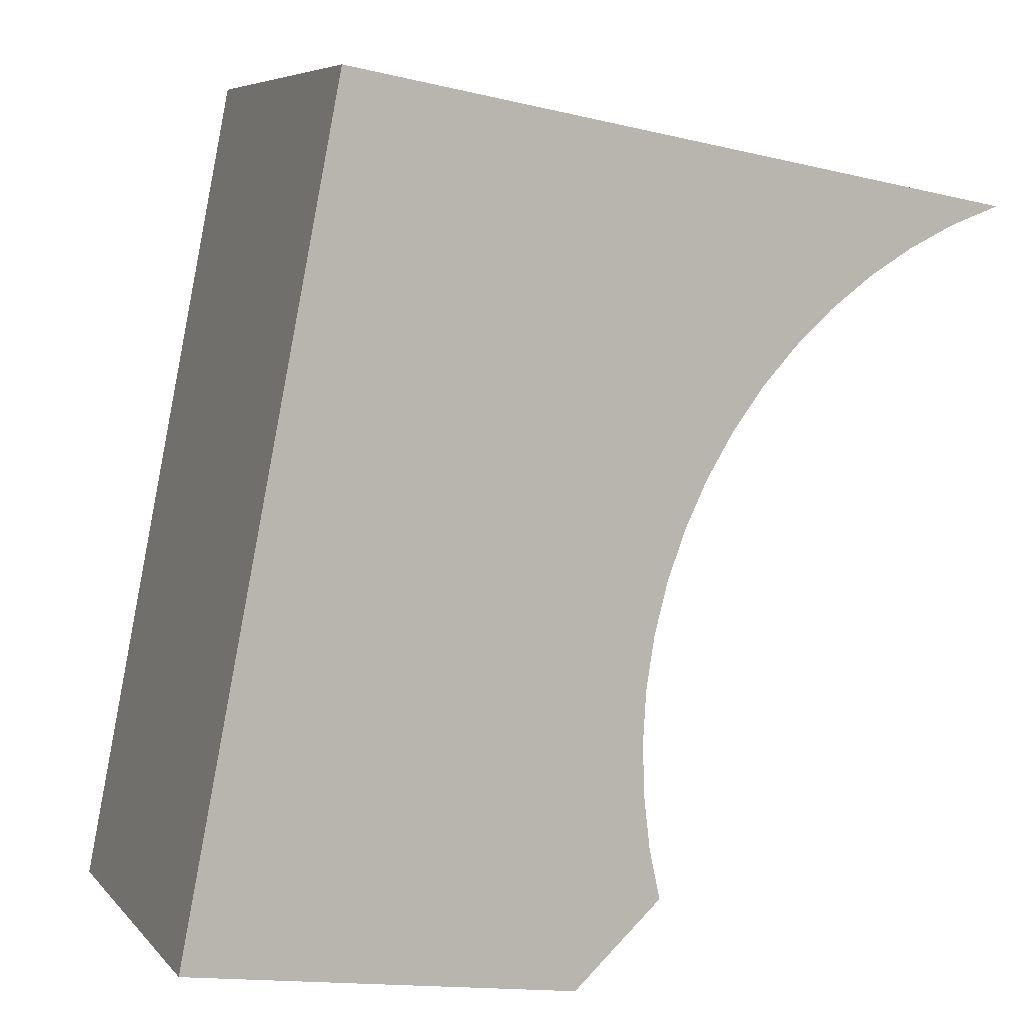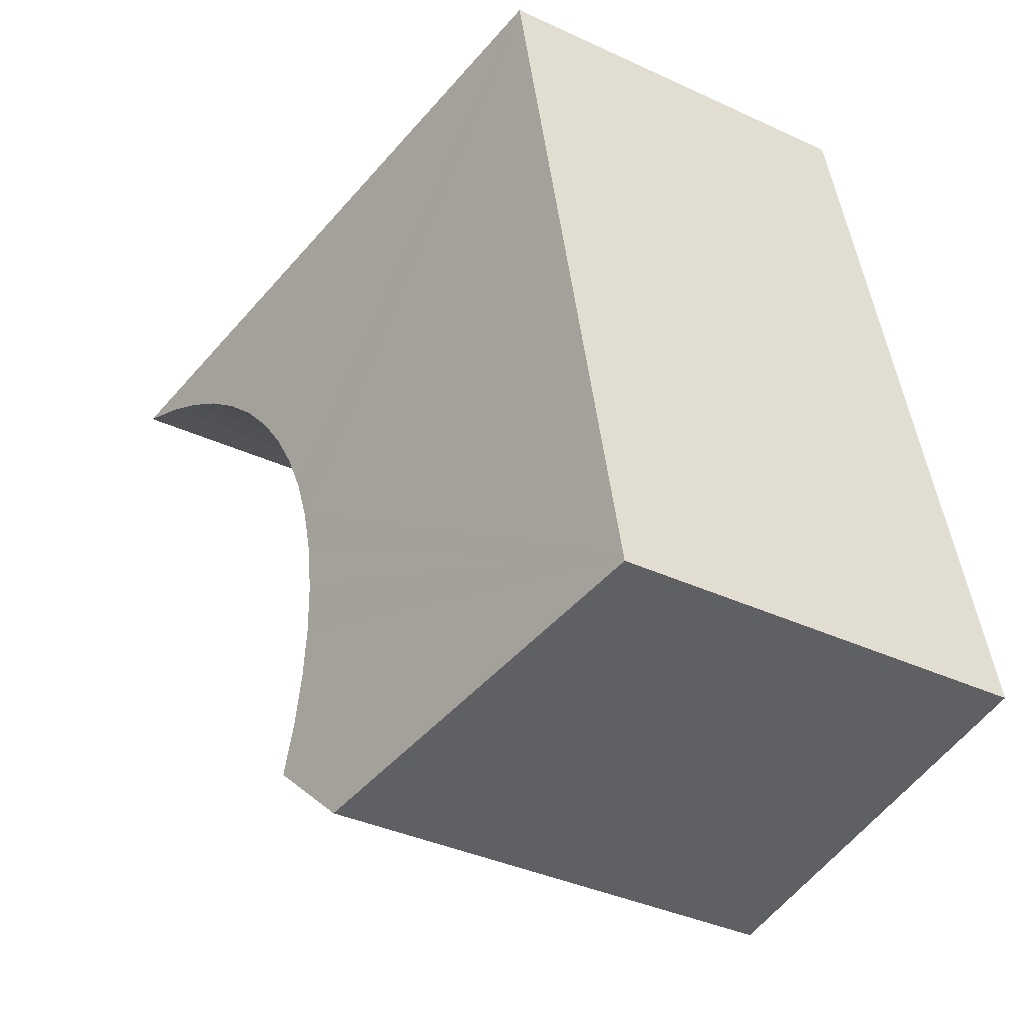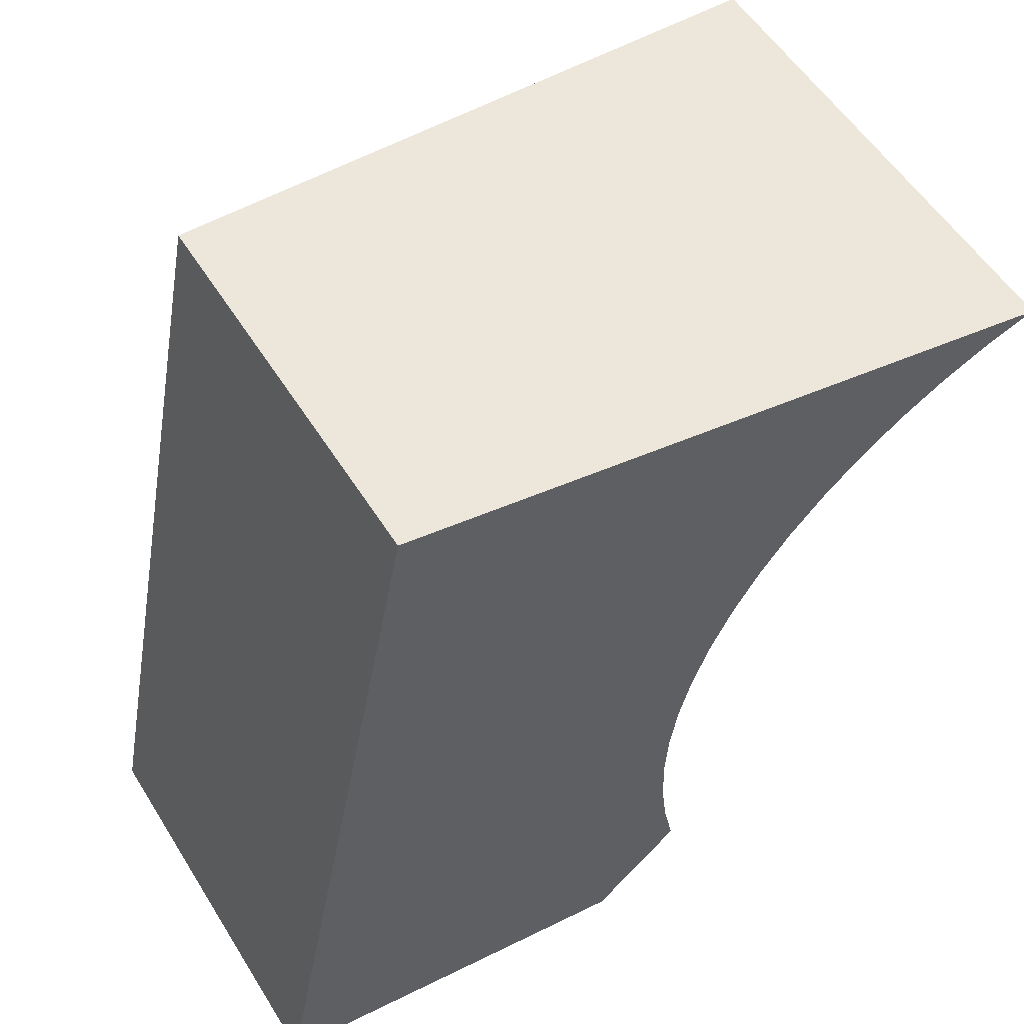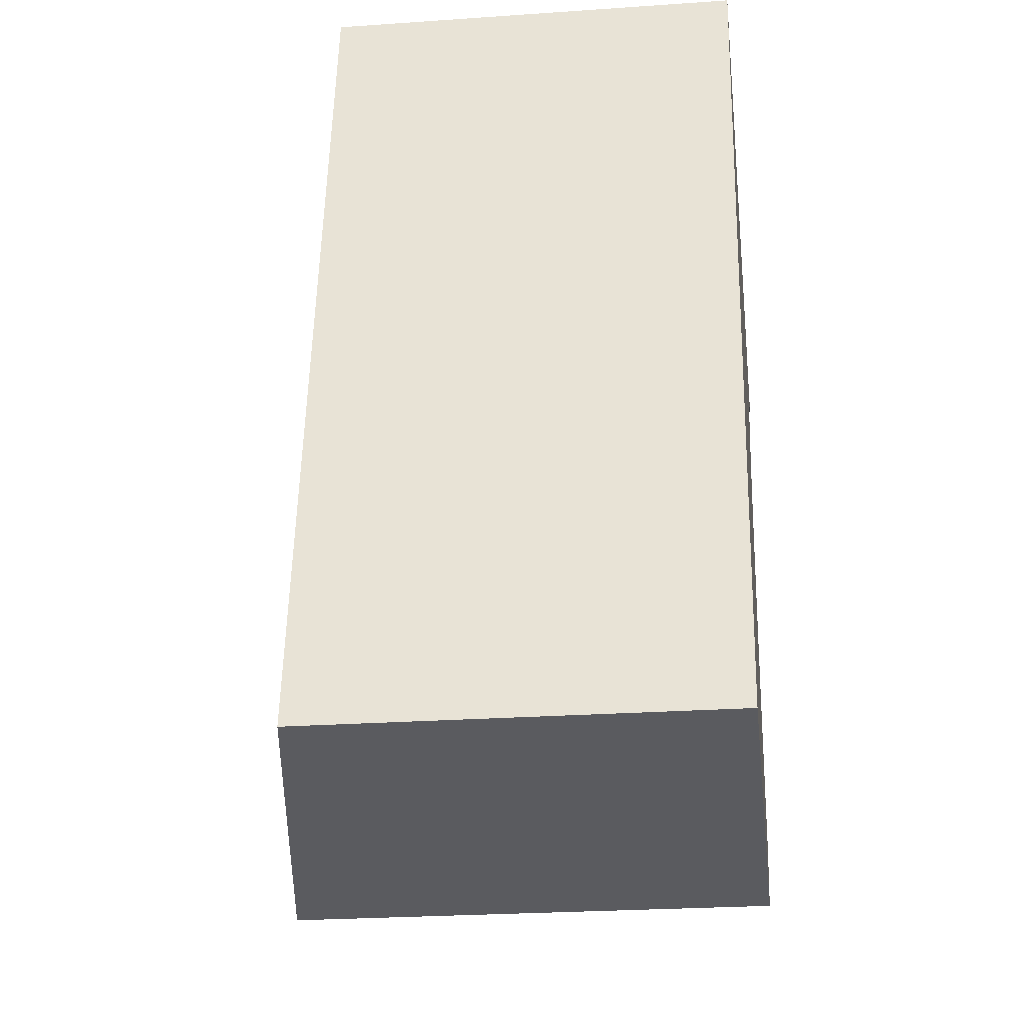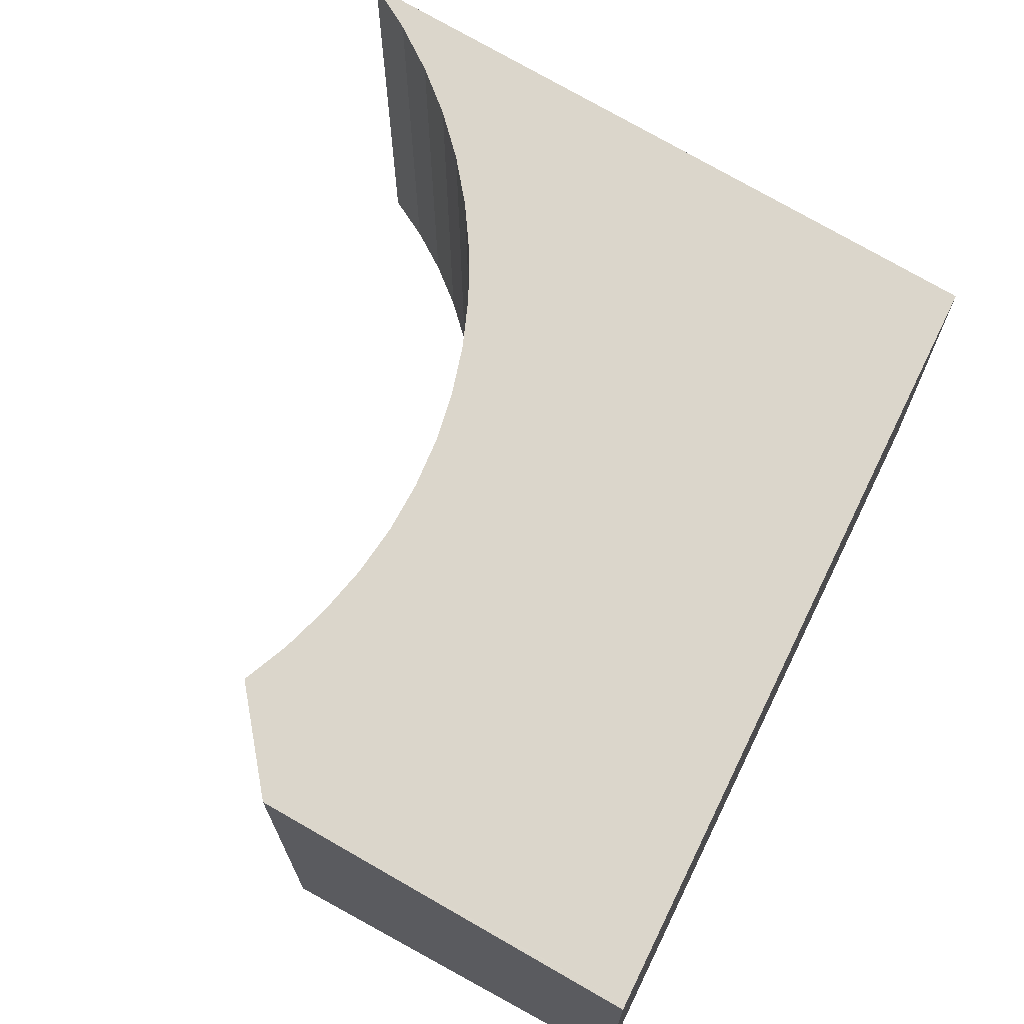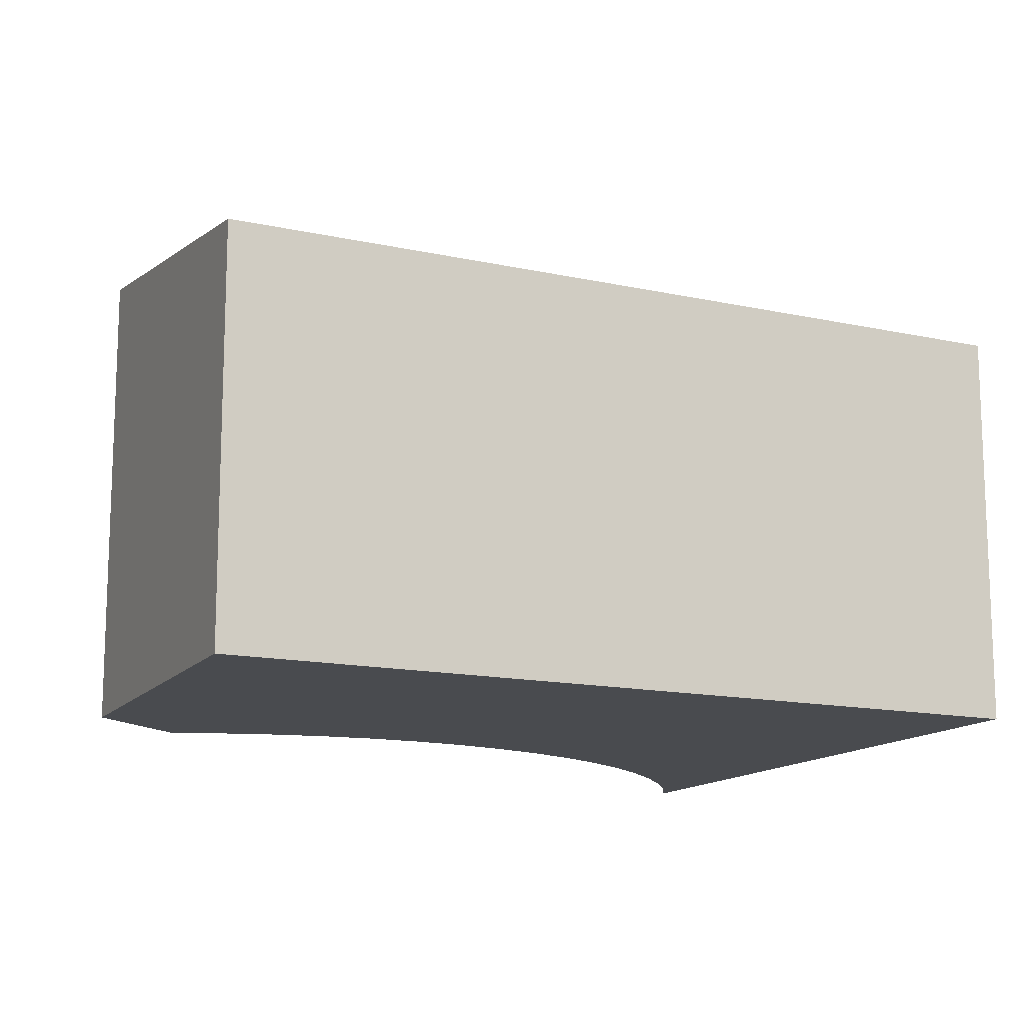
<metadata>
{"format":"obj","ext":"obj","renderer":"f3d","projection":"perspective","resolution":1024,"background":"white","views":[{"elev":6.4,"azim":-21.4,"up":"+Z"},{"elev":-37.1,"azim":-121.0,"up":"+Z"},{"elev":54.3,"azim":-31.3,"up":"+Z"},{"elev":-24.6,"azim":-83.4,"up":"+Z"},{"elev":70.4,"azim":-142.8,"up":"+Y"},{"elev":-13.8,"azim":-105.3,"up":"+Y"}]}
</metadata>
<code>
v  12.94 7.661 10.68
v  12.18 7.559 10.4
v  10.72 7.327 11.08
v  11.45 7.463 10.04
v  2.472 6.089 12.55
v  10.76 7.375 9.623
v  10.37 7.327 9.334
v  10.11 7.295 9.137
v  9.511 7.223 8.591
v  8.967 7.162 7.99
v  8.483 7.11 7.339
v  8.064 7.069 6.645
v  7.714 7.039 5.914
v  7.435 7.021 5.153
v  0.018 6.089 0.089
v  7.231 7.013 4.369
v  7.102 7.018 3.568
v  7.052 7.033 2.758
v  7.079 7.06 1.949
v  7.171 7.096 1.153
v  7.338 7.143 0.369
v  5.973 6.981 -0.892
v  3.084 6.55 -0.461
v  0 6.089 3.728e-16
v  7.338 -2.259e-17 0.369
v  5.973 5.462e-17 -0.892
v  12.18 -6.367e-16 10.4
v  11.45 -6.15e-16 10.04
v  10.76 -5.892e-16 9.623
v  10.11 -5.595e-16 9.137
v  10.37 -5.715e-16 9.334
v  9.511 -5.26e-16 8.591
v  8.967 -4.892e-16 7.99
v  8.483 -4.494e-16 7.339
v  8.064 -4.069e-16 6.645
v  7.714 -3.621e-16 5.914
v  0 0 0
v  3.084 2.823e-17 -0.461
v  12.94 -6.539e-16 10.68
v  2.472 -7.688e-16 12.55
v  0.018 -5.45e-18 0.089
v  10.72 -6.783e-16 11.08
v  7.171 -7.06e-17 1.153
v  7.435 -3.155e-16 5.153
v  7.231 -2.675e-16 4.369
v  7.102 -2.185e-16 3.568
v  7.052 -1.689e-16 2.758
v  7.079 -1.193e-16 1.949
g defaultobject
f 1 2 3
f 4 3 2
f 5 3 4
f 6 5 4
f 7 5 6
f 8 5 7
f 9 5 8
f 10 5 9
f 11 5 10
f 12 5 11
f 13 5 12
f 14 5 13
f 15 5 14
f 16 15 14
f 17 15 16
f 18 15 17
f 19 15 18
f 20 15 19
f 21 15 20
f 22 15 21
f 23 15 22
f 24 15 23
f 25 22 21
f 22 25 26
f 27 4 2
f 4 27 28
f 28 6 4
f 6 28 29
f 29 7 6
f 7 29 8
f 8 29 30
f 30 29 31
f 30 9 8
f 9 30 32
f 32 10 9
f 10 32 33
f 33 11 10
f 11 33 34
f 34 12 11
f 12 34 35
f 35 13 12
f 13 35 36
f 26 23 22
f 23 26 24
f 24 26 37
f 37 26 38
f 39 2 1
f 2 39 27
f 37 15 24
f 15 37 5
f 5 37 40
f 40 37 41
f 40 3 5
f 3 40 42
f 3 42 1
f 1 42 39
f 20 25 21
f 25 20 43
f 36 14 13
f 14 36 44
f 44 16 14
f 16 44 45
f 16 46 17
f 46 16 45
f 17 47 18
f 47 17 46
f 18 48 19
f 48 18 47
f 19 43 20
f 43 19 48
f 39 42 27
f 40 27 42
f 28 27 40
f 29 28 40
f 31 29 40
f 30 31 40
f 41 30 40
f 32 30 41
f 33 32 41
f 34 33 41
f 35 34 41
f 36 35 41
f 44 36 41
f 45 44 41
f 46 45 41
f 47 46 41
f 48 47 41
f 43 48 41
f 25 43 41
f 26 25 41
f 38 26 41
f 37 38 41

</code>
